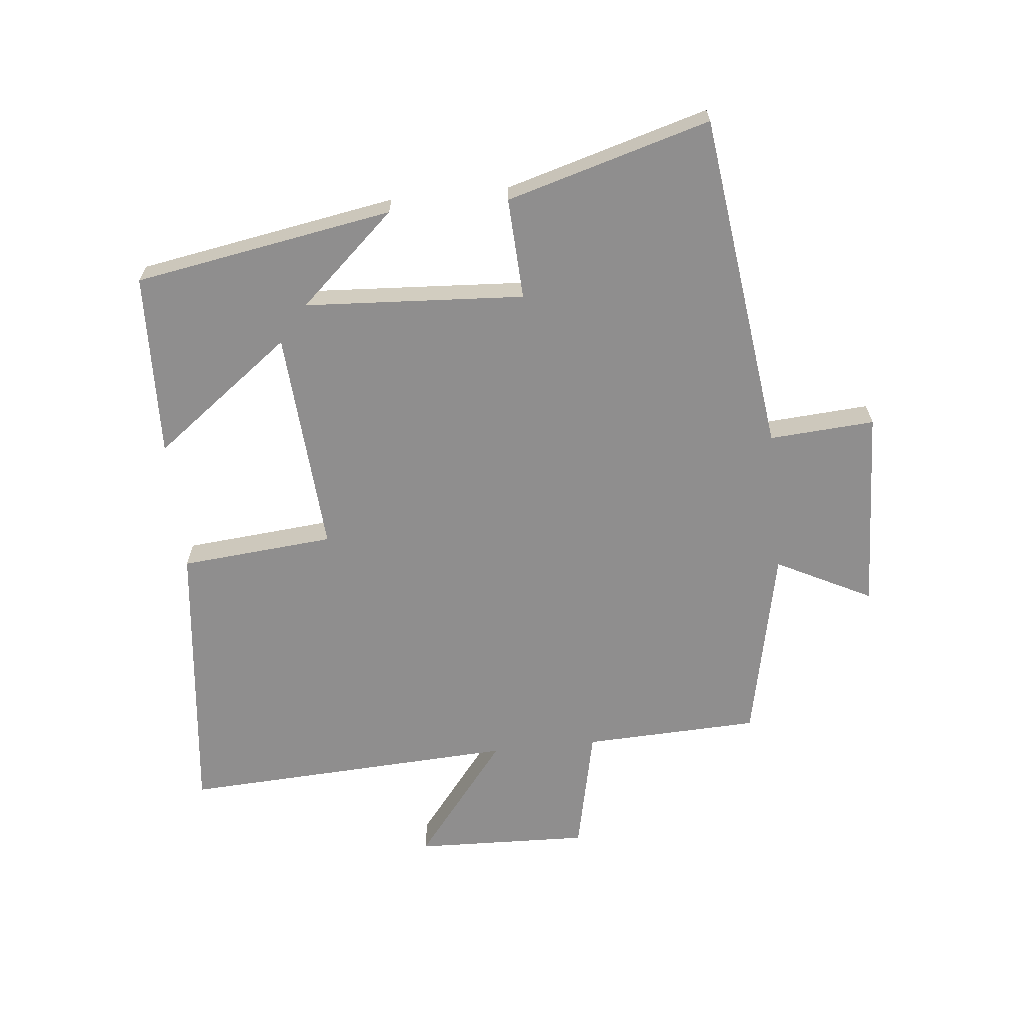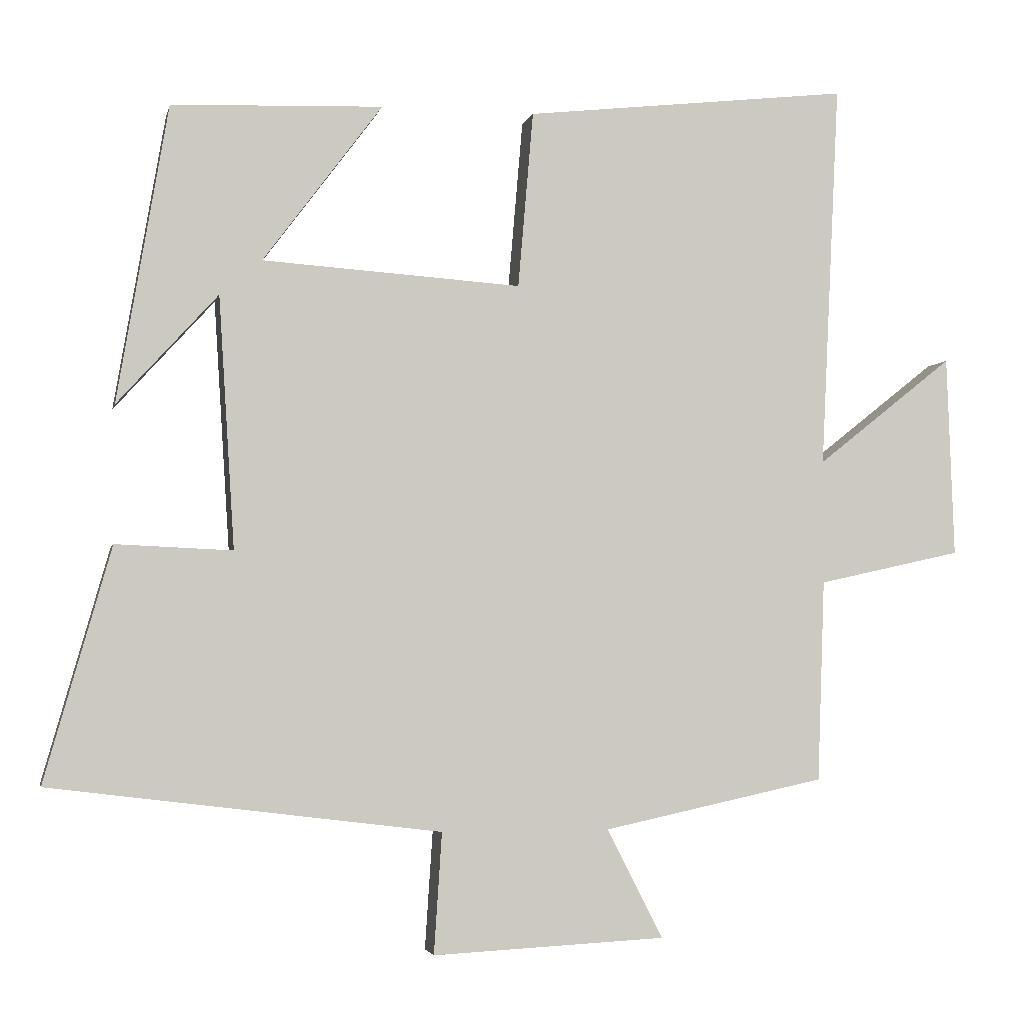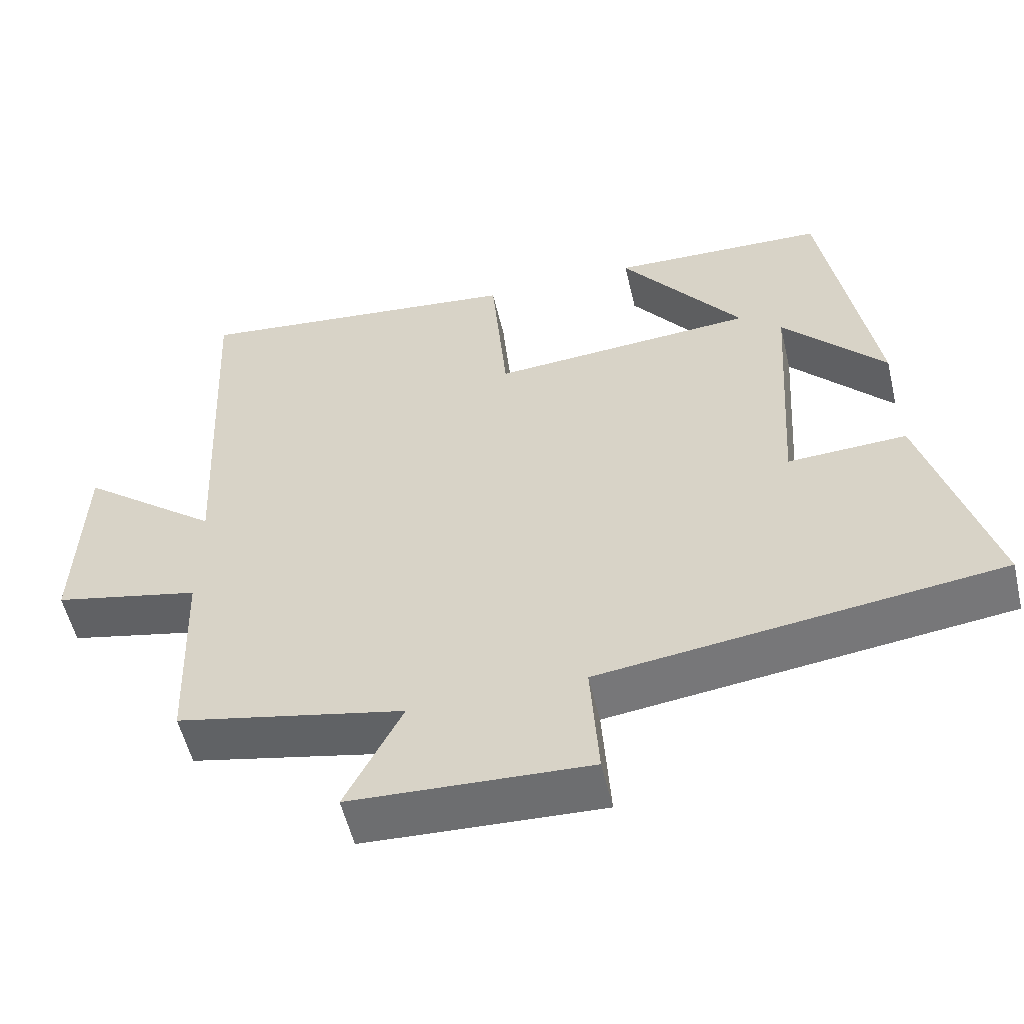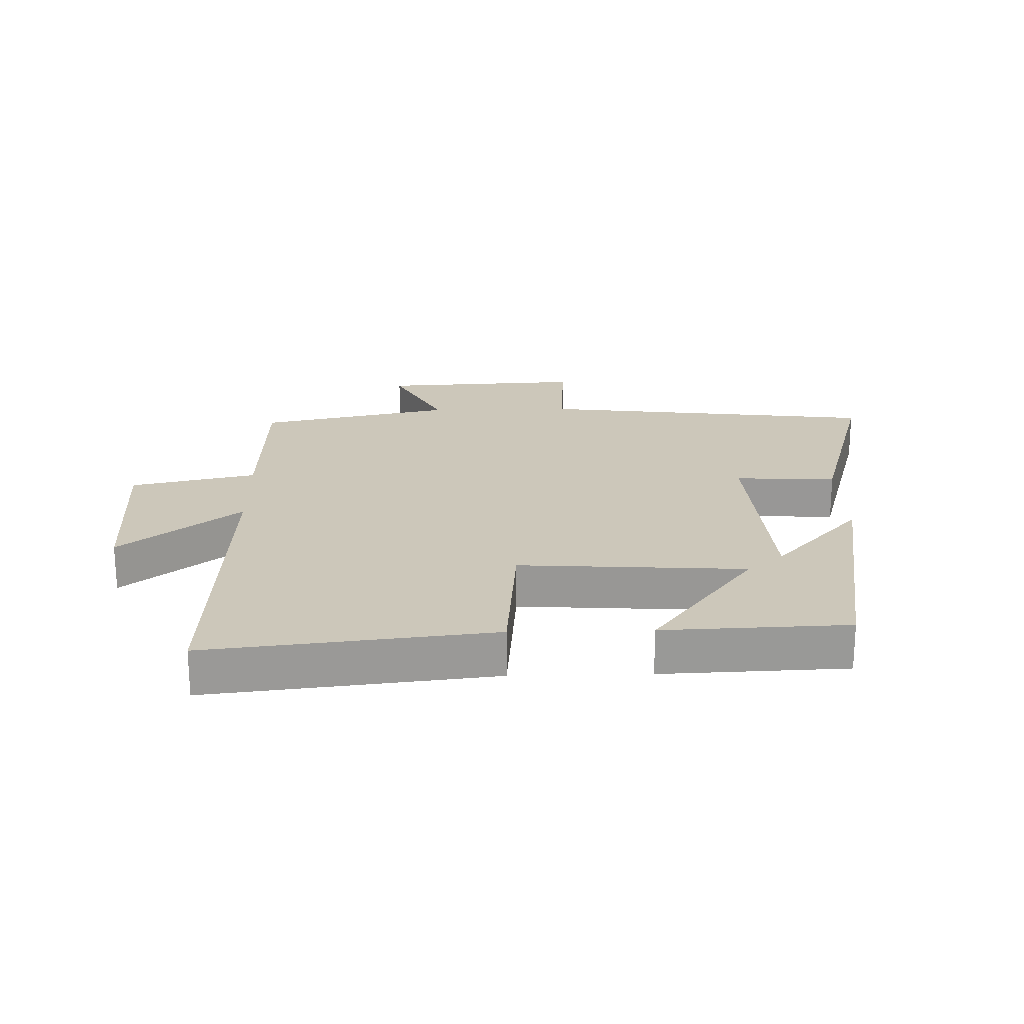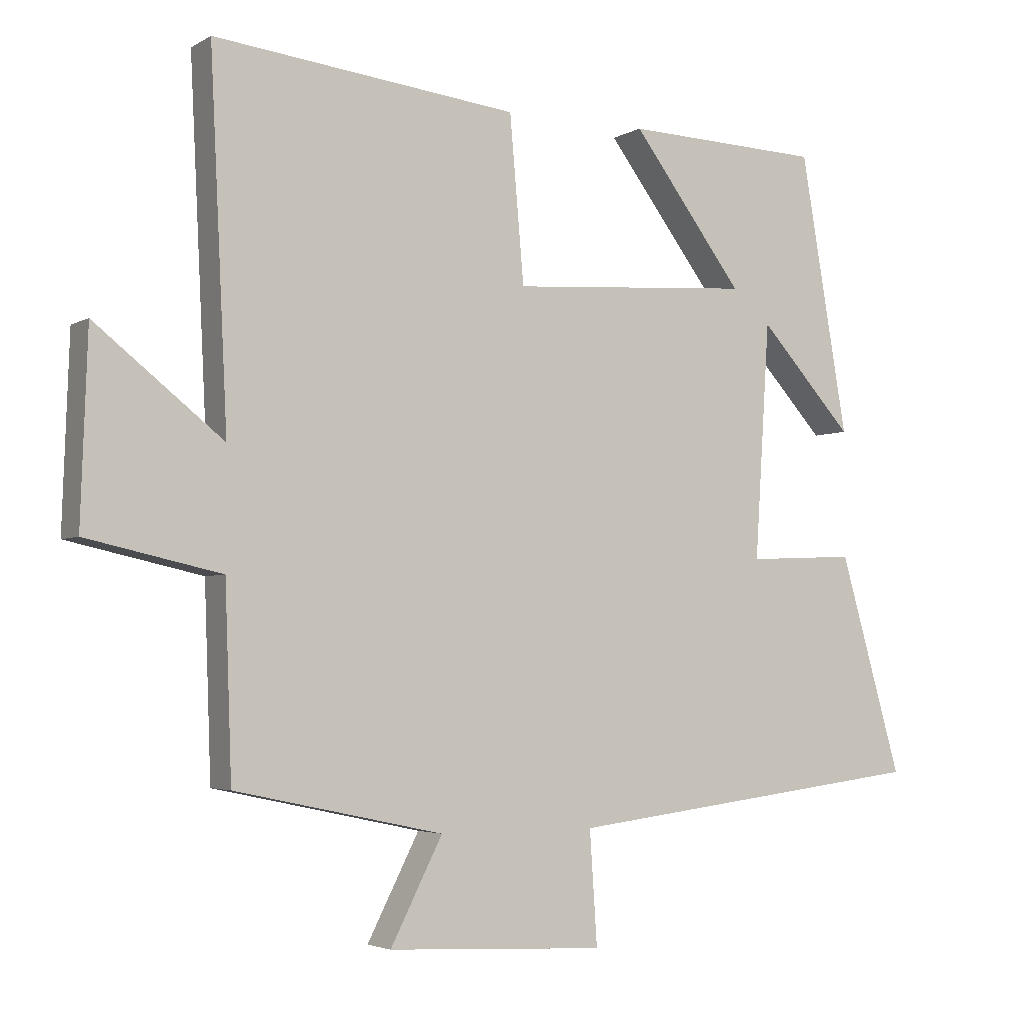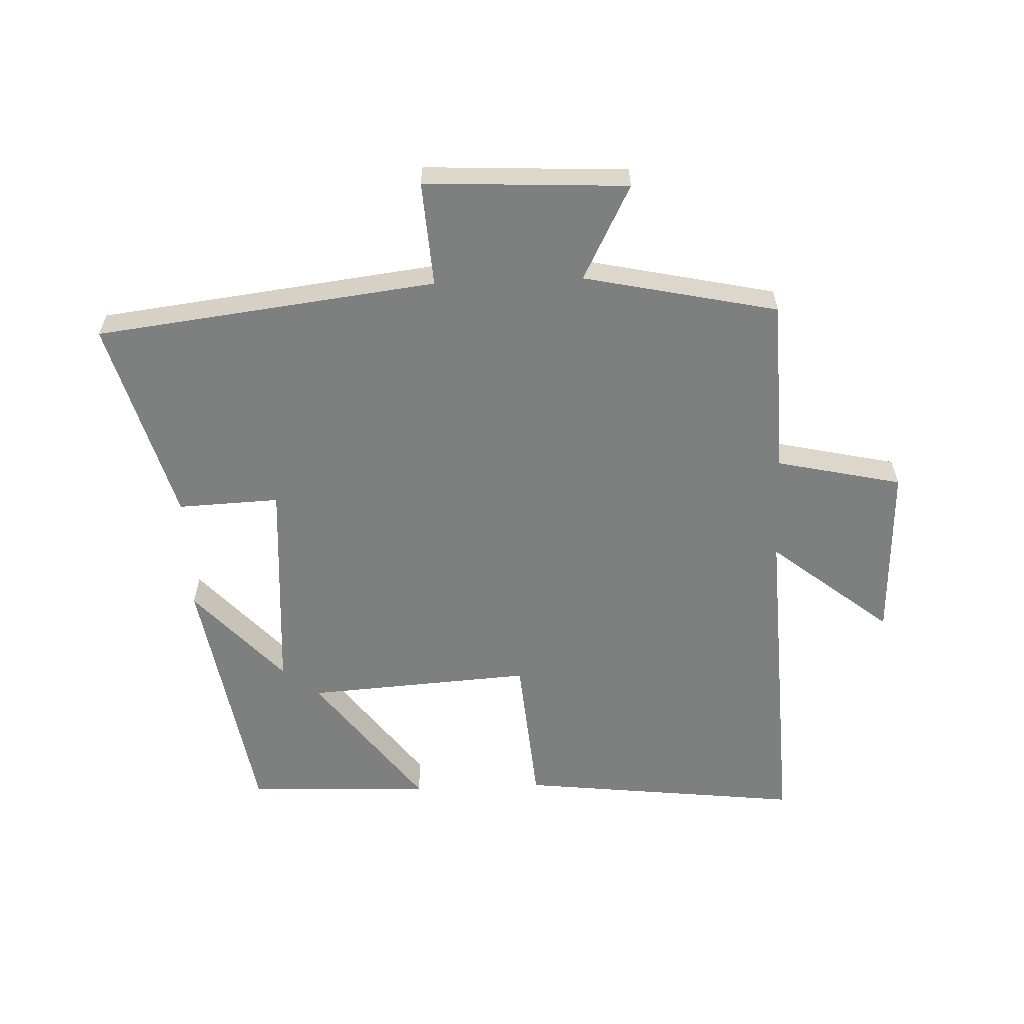
<metadata>
{"format":"obj","ext":"obj","renderer":"f3d","projection":"perspective","resolution":1024,"background":"white","views":[{"elev":-65.0,"azim":96.0,"up":"+Y"},{"elev":-3.4,"azim":167.9,"up":"+Z"},{"elev":-55.1,"azim":13.3,"up":"+Z"},{"elev":21.5,"azim":-1.5,"up":"+Y"},{"elev":-3.6,"azim":-29.4,"up":"+Z"},{"elev":-59.6,"azim":-177.8,"up":"+Y"}]}
</metadata>
<code>
v -0.49 0.07 -0.434
v -0.5 0.07 -0.155
v -0.699 0.07 -0.111
v -0.689 0.07 0.167
v -0.5 0.07 0.017
v -0.526 0.07 0.551
v -0.076 0.07 0.5
v -0.055 0.07 0.256
v 0.303 0.07 0.28
v 0.138 0.07 0.5
v 0.43 0.07 0.489
v 0.5 0.07 0.078
v 0.361 0.07 0.231
v 0.339 0.07 -0.117
v 0.5 0.07 -0.11
v 0.592 0.07 -0.433
v 0.052 0.07 -0.5
v 0.063 0.07 -0.667
v -0.259 0.07 -0.651
v -0.182 0.07 -0.5
v -0.49 0 -0.434
v -0.5 0 -0.155
v -0.699 0 -0.111
v -0.689 0 0.167
v -0.5 0 0.017
v -0.526 0 0.551
v -0.076 0 0.5
v -0.055 0 0.256
v 0.303 0 0.28
v 0.138 0 0.5
v 0.43 0 0.489
v 0.5 0 0.078
v 0.361 0 0.231
v 0.339 0 -0.117
v 0.5 0 -0.11
v 0.592 0 -0.433
v 0.052 0 -0.5
v 0.063 0 -0.667
v -0.259 0 -0.651
v -0.182 0 -0.5
f 17 18 19 20
f 20 1 2
f 17 20 2
f 16 17 2
f 15 16 2
f 14 15 2
f 13 14 2 3
f 10 11 12 13
f 9 10 13
f 8 9 13 3
f 5 6 7 8
f 5 8 3
f 3 4 5
f 40 39 38 37
f 22 21 40
f 22 40 37
f 22 37 36
f 22 36 35
f 22 35 34
f 23 22 34 33
f 33 32 31 30
f 33 30 29
f 23 33 29 28
f 28 27 26 25
f 23 28 25
f 25 24 23
f 1 21 22 2
f 2 22 23 3
f 3 23 24 4
f 4 24 25 5
f 5 25 26 6
f 6 26 27 7
f 7 27 28 8
f 8 28 29 9
f 9 29 30 10
f 10 30 31 11
f 11 31 32 12
f 12 32 33 13
f 13 33 34 14
f 14 34 35 15
f 15 35 36 16
f 16 36 37 17
f 17 37 38 18
f 18 38 39 19
f 19 39 40 20
f 20 40 21 1

</code>
